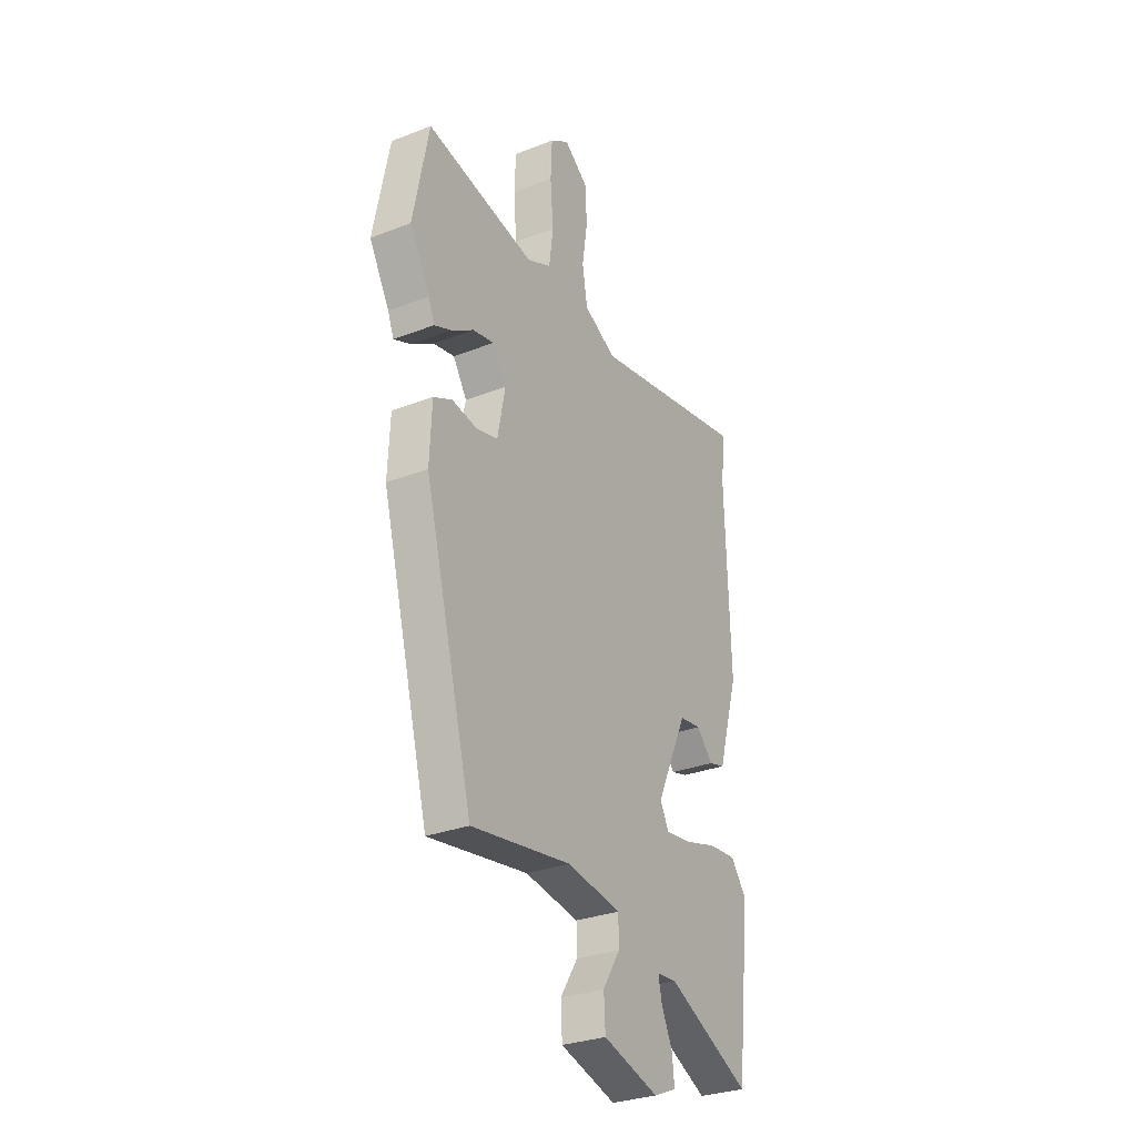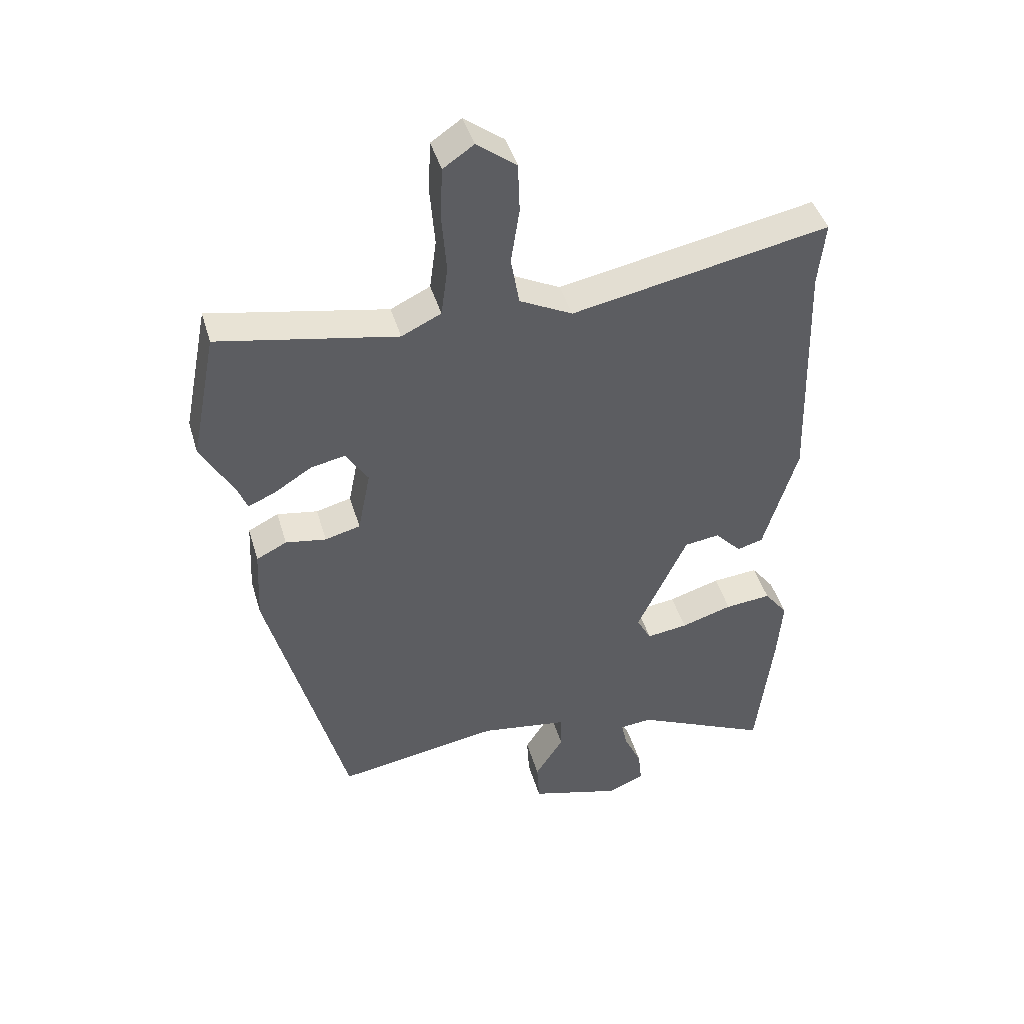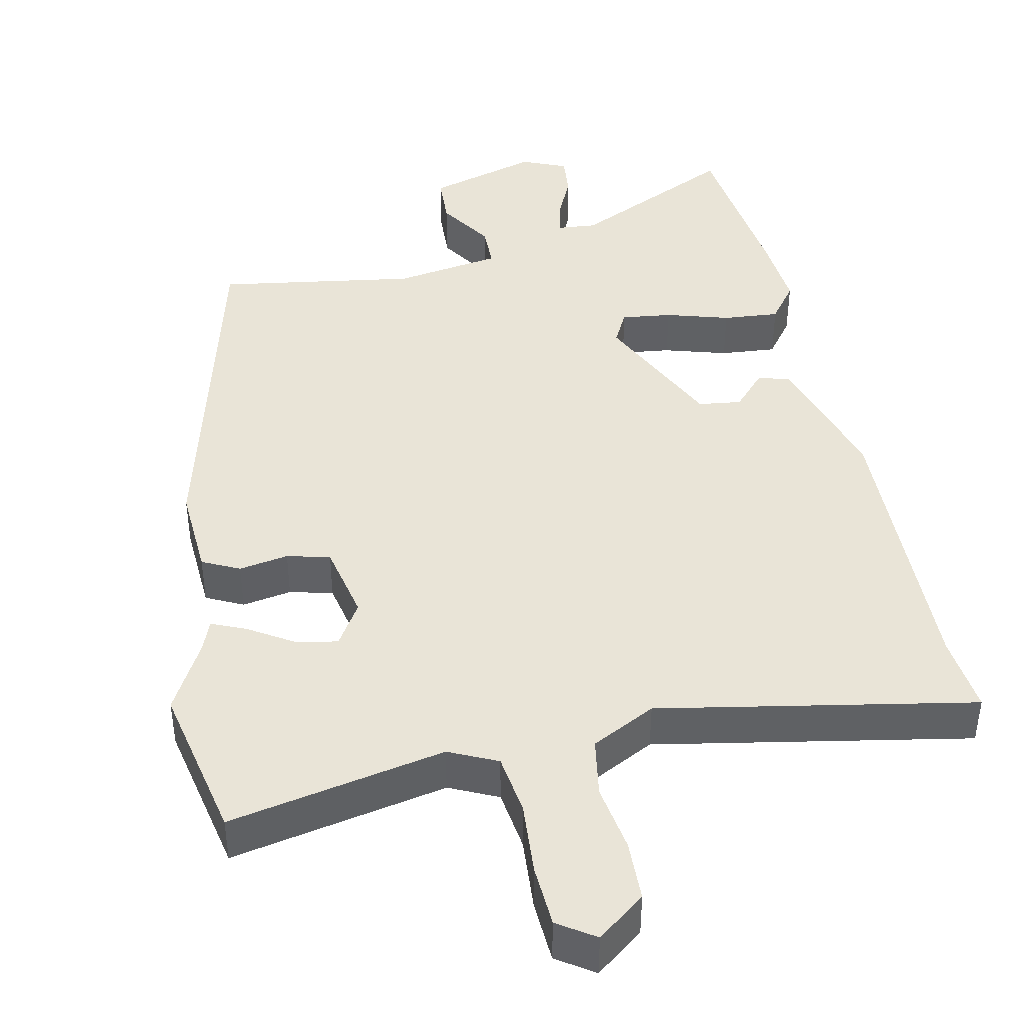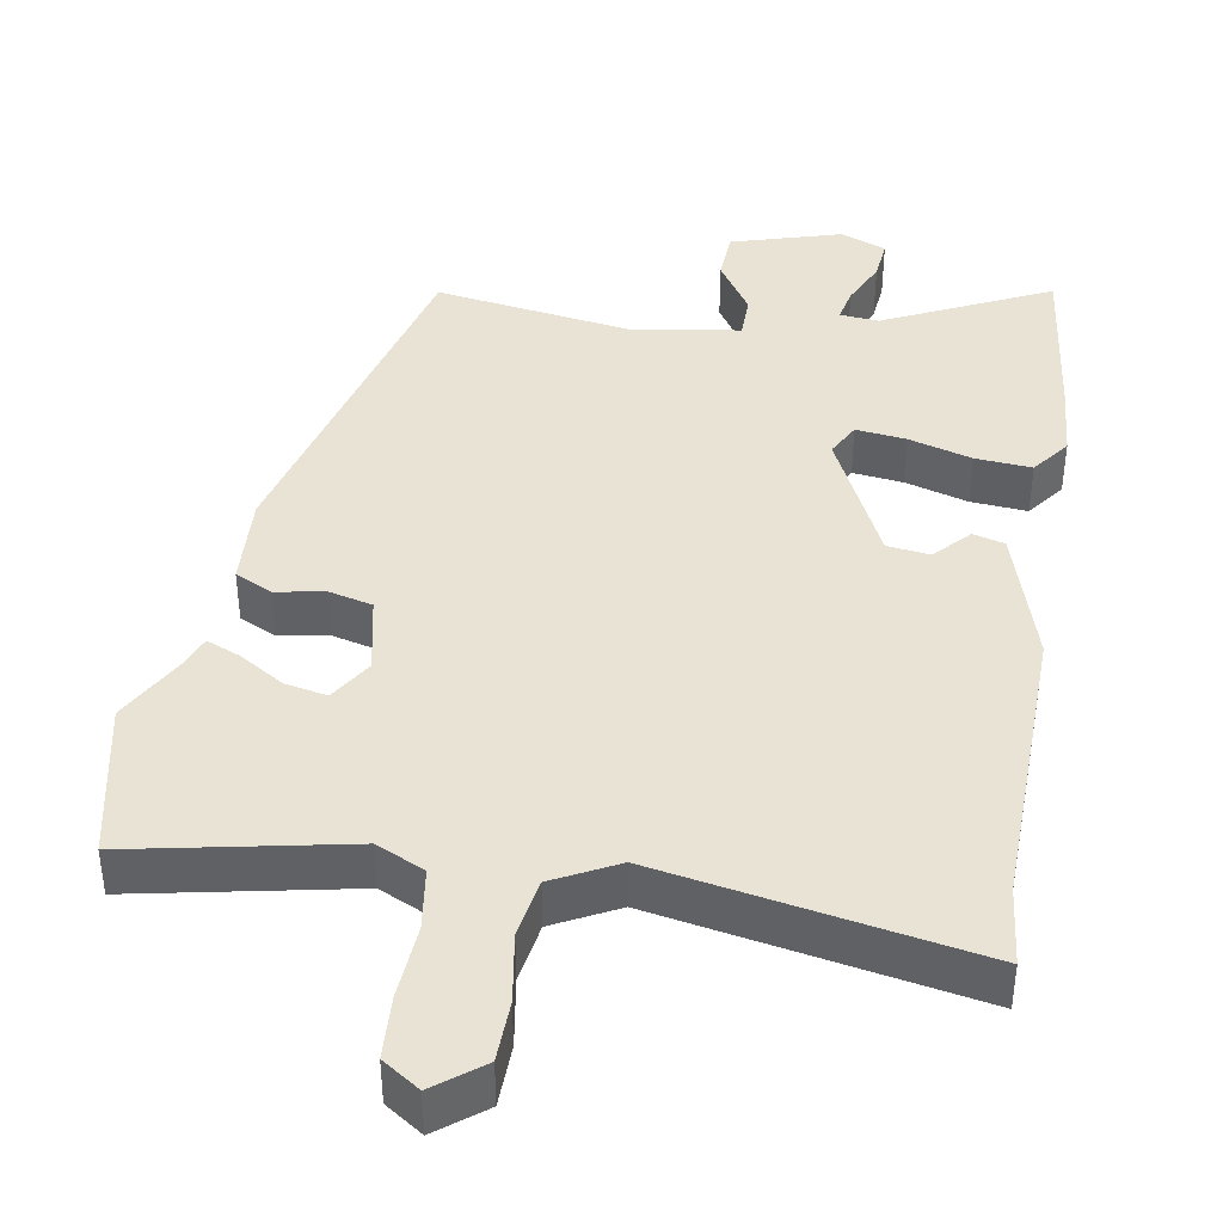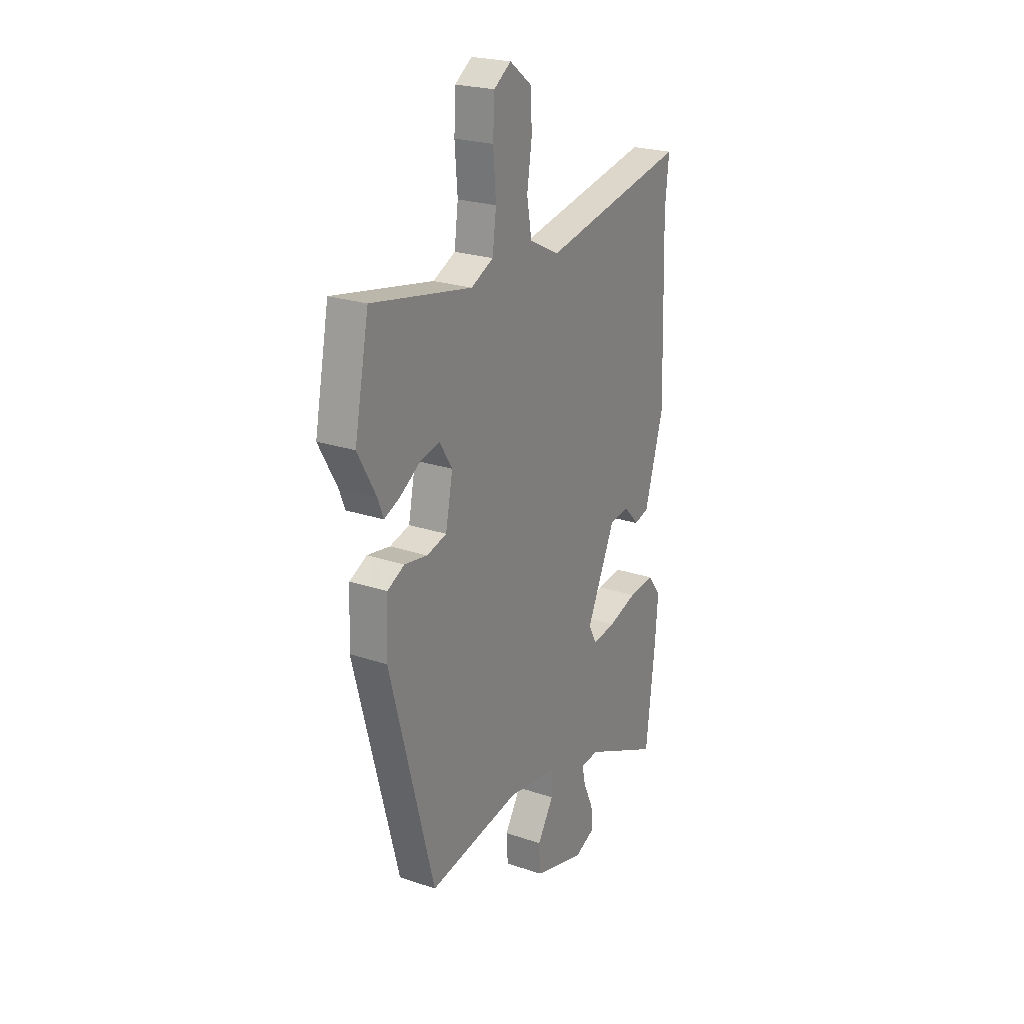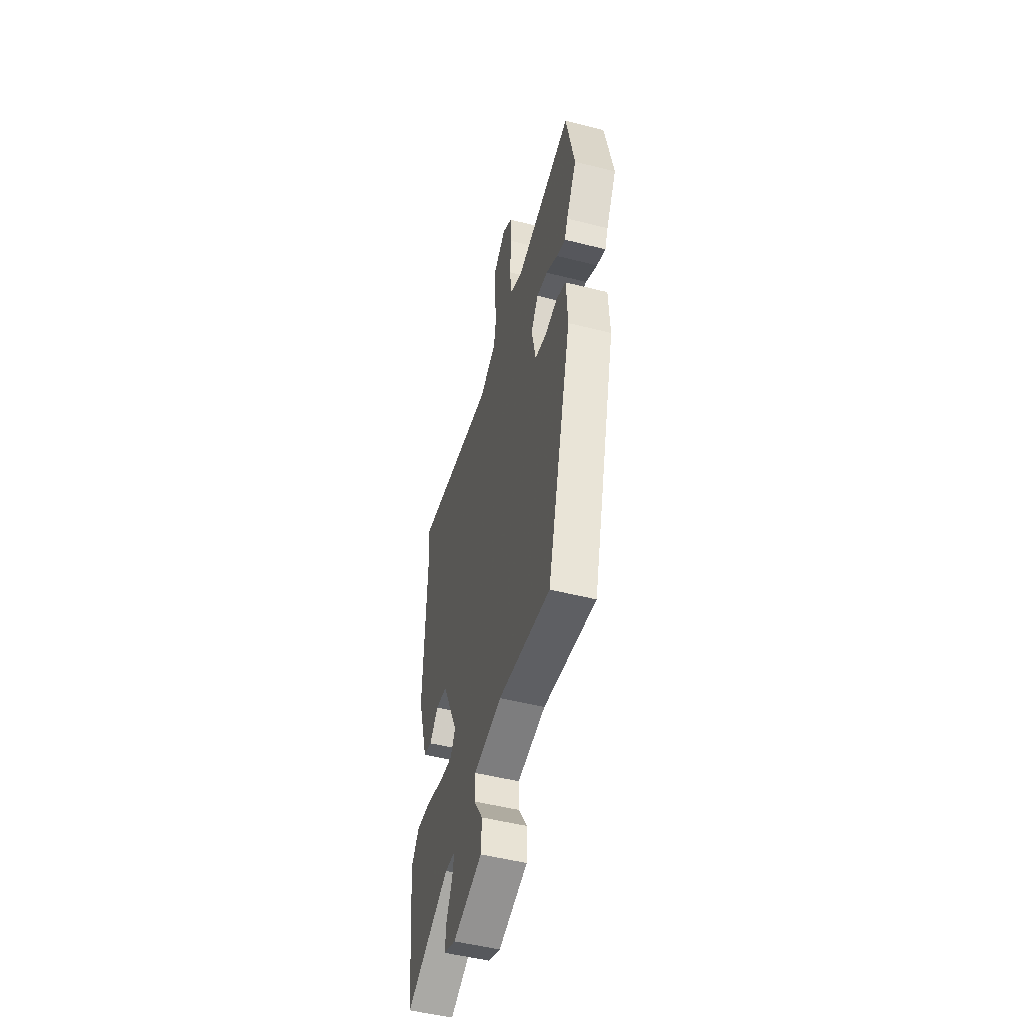
<metadata>
{"format":"obj","ext":"obj","renderer":"f3d","projection":"perspective","resolution":1024,"background":"white","views":[{"elev":-30.0,"azim":-60.5,"up":"+Z"},{"elev":44.0,"azim":-16.0,"up":"+Z"},{"elev":42.9,"azim":-12.4,"up":"+Y"},{"elev":41.1,"azim":9.1,"up":"+Y"},{"elev":23.4,"azim":-60.3,"up":"+Z"},{"elev":-50.6,"azim":-105.5,"up":"+Z"}]}
</metadata>
<code>
v 0.508 0.07 0.58
v 0.497 0.07 0.473
v 0.509 0.07 0.08
v 0.454 0.07 -0.105
v 0.411 0.07 -0.117
v 0.367 0.07 -0.07
v 0.309 0.07 -0.078
v 0.226 0.07 -0.256
v 0.25 0.07 -0.301
v 0.318 0.07 -0.292
v 0.403 0.07 -0.266
v 0.479 0.07 -0.259
v 0.518 0.07 -0.31
v 0.51 0.07 -0.414
v 0.483 0.07 -0.646
v 0.259 0.07 -0.541
v 0.206 0.07 -0.546
v 0.216 0.07 -0.592
v 0.245 0.07 -0.654
v 0.251 0.07 -0.71
v 0.19 0.07 -0.736
v 0.04 0.07 -0.693
v 0.036 0.07 -0.624
v 0.083 0.07 -0.55
v 0.082 0.07 -0.491
v -0.063 0.07 -0.469
v -0.331 0.07 -0.513
v -0.46 0.07 -0.026
v -0.454 0.07 0.098
v -0.404 0.07 0.123
v -0.337 0.07 0.112
v -0.279 0.07 0.127
v -0.258 0.07 0.232
v -0.295 0.07 0.29
v -0.352 0.07 0.278
v -0.412 0.07 0.24
v -0.458 0.07 0.22
v -0.474 0.07 0.261
v -0.528 0.07 0.357
v -0.486 0.07 0.57
v -0.193 0.07 0.514
v -0.128 0.07 0.545
v -0.117 0.07 0.628
v -0.125 0.07 0.727
v -0.121 0.07 0.811
v -0.071 0.07 0.845
v -0.006 0.07 0.796
v -0.003 0.07 0.714
v -0.017 0.07 0.622
v -0.003 0.07 0.542
v 0.084 0.07 0.498
v 0.508 0 0.58
v 0.497 0 0.473
v 0.509 0 0.08
v 0.454 0 -0.105
v 0.411 0 -0.117
v 0.367 0 -0.07
v 0.309 0 -0.078
v 0.226 0 -0.256
v 0.25 0 -0.301
v 0.318 0 -0.292
v 0.403 0 -0.266
v 0.479 0 -0.259
v 0.518 0 -0.31
v 0.51 0 -0.414
v 0.483 0 -0.646
v 0.259 0 -0.541
v 0.206 0 -0.546
v 0.216 0 -0.592
v 0.245 0 -0.654
v 0.251 0 -0.71
v 0.19 0 -0.736
v 0.04 0 -0.693
v 0.036 0 -0.624
v 0.083 0 -0.55
v 0.082 0 -0.491
v -0.063 0 -0.469
v -0.331 0 -0.513
v -0.46 0 -0.026
v -0.454 0 0.098
v -0.404 0 0.123
v -0.337 0 0.112
v -0.279 0 0.127
v -0.258 0 0.232
v -0.295 0 0.29
v -0.352 0 0.278
v -0.412 0 0.24
v -0.458 0 0.22
v -0.474 0 0.261
v -0.528 0 0.357
v -0.486 0 0.57
v -0.193 0 0.514
v -0.128 0 0.545
v -0.117 0 0.628
v -0.125 0 0.727
v -0.121 0 0.811
v -0.071 0 0.845
v -0.006 0 0.796
v -0.003 0 0.714
v -0.017 0 0.622
v -0.003 0 0.542
v 0.084 0 0.498
f 47 48 49
f 46 47 49
f 45 46 49
f 44 45 49
f 43 44 49
f 42 43 49 50
f 41 42 50 51
f 38 39 40 41
f 37 38 41
f 36 37 41
f 35 36 41
f 34 35 41 51
f 29 30 31
f 28 29 31
f 27 28 31
f 26 27 31
f 25 26 31 32
f 22 23 24
f 21 22 24
f 20 21 24
f 19 20 24
f 18 19 24
f 17 18 24 25
f 25 32 33
f 17 25 33
f 16 17 33
f 14 15 16
f 13 14 16
f 12 13 16
f 11 12 16
f 10 11 16
f 4 5 6
f 3 4 6
f 2 3 6
f 2 6 7
f 1 2 7 8
f 34 51 1 8
f 33 34 8 9
f 16 33 9
f 9 10 16
f 100 99 98
f 100 98 97
f 100 97 96
f 100 96 95
f 100 95 94
f 101 100 94 93
f 102 101 93 92
f 92 91 90 89
f 92 89 88
f 92 88 87
f 92 87 86
f 102 92 86 85
f 82 81 80
f 82 80 79
f 82 79 78
f 82 78 77
f 83 82 77 76
f 75 74 73
f 75 73 72
f 75 72 71
f 75 71 70
f 75 70 69
f 76 75 69 68
f 84 83 76
f 84 76 68
f 84 68 67
f 67 66 65
f 67 65 64
f 67 64 63
f 67 63 62
f 67 62 61
f 57 56 55
f 57 55 54
f 57 54 53
f 58 57 53
f 59 58 53 52
f 59 52 102 85
f 60 59 85 84
f 60 84 67
f 67 61 60
f 1 52 53 2
f 2 53 54 3
f 3 54 55 4
f 4 55 56 5
f 5 56 57 6
f 6 57 58 7
f 7 58 59 8
f 8 59 60 9
f 9 60 61 10
f 10 61 62 11
f 11 62 63 12
f 12 63 64 13
f 13 64 65 14
f 14 65 66 15
f 15 66 67 16
f 16 67 68 17
f 17 68 69 18
f 18 69 70 19
f 19 70 71 20
f 20 71 72 21
f 21 72 73 22
f 22 73 74 23
f 23 74 75 24
f 24 75 76 25
f 25 76 77 26
f 26 77 78 27
f 27 78 79 28
f 28 79 80 29
f 29 80 81 30
f 30 81 82 31
f 31 82 83 32
f 32 83 84 33
f 33 84 85 34
f 34 85 86 35
f 35 86 87 36
f 36 87 88 37
f 37 88 89 38
f 38 89 90 39
f 39 90 91 40
f 40 91 92 41
f 41 92 93 42
f 42 93 94 43
f 43 94 95 44
f 44 95 96 45
f 45 96 97 46
f 46 97 98 47
f 47 98 99 48
f 48 99 100 49
f 49 100 101 50
f 50 101 102 51
f 51 102 52 1

</code>
